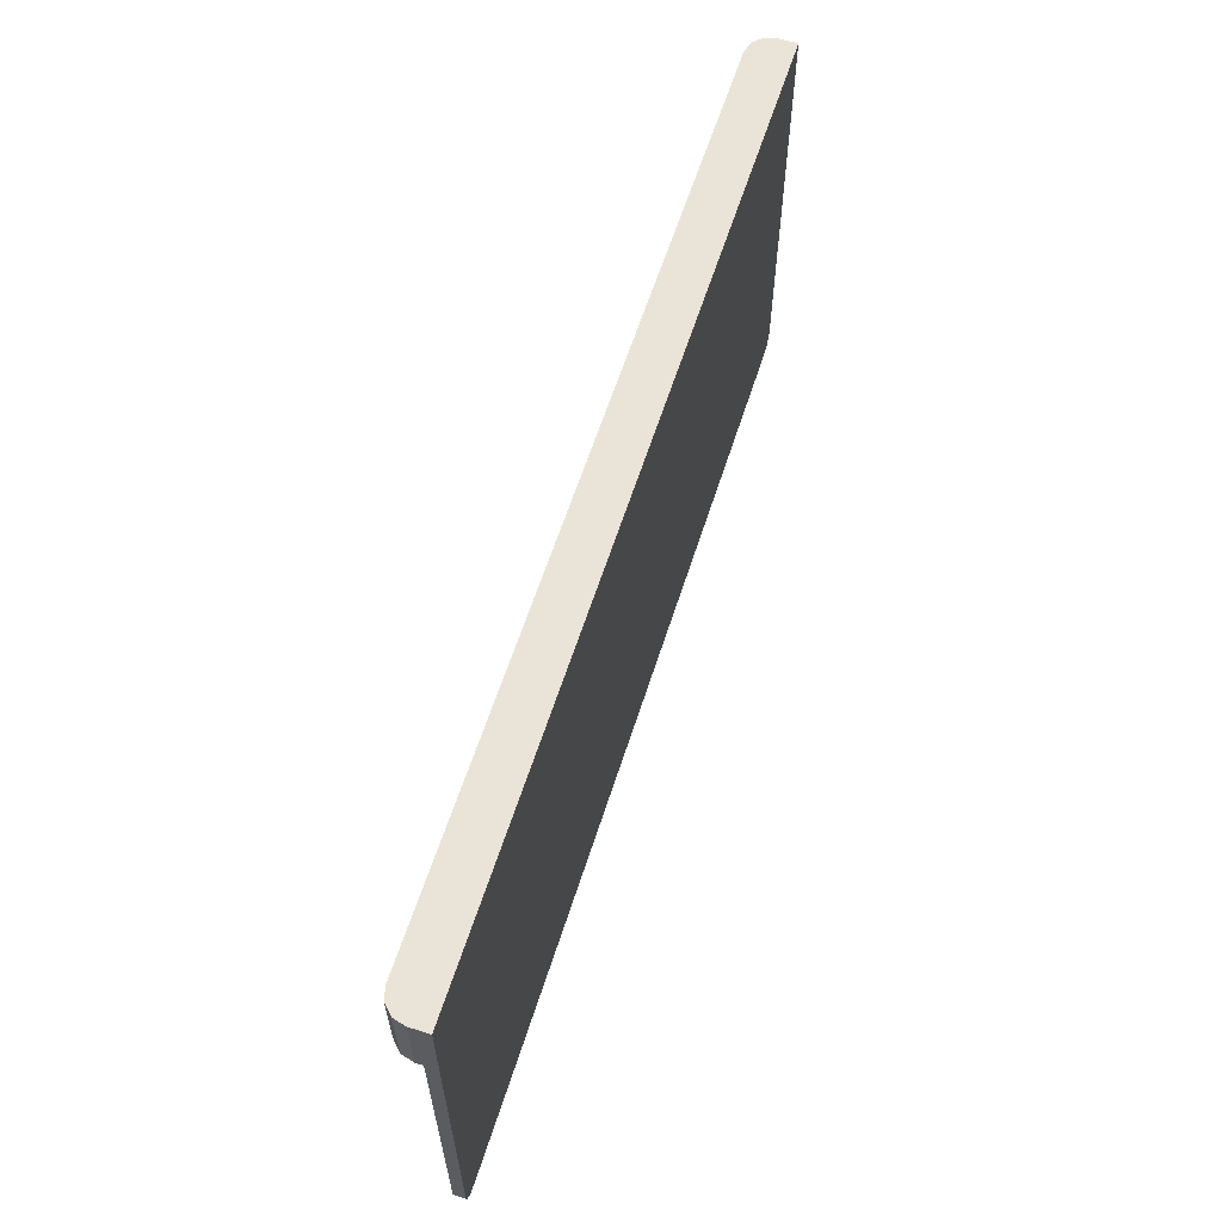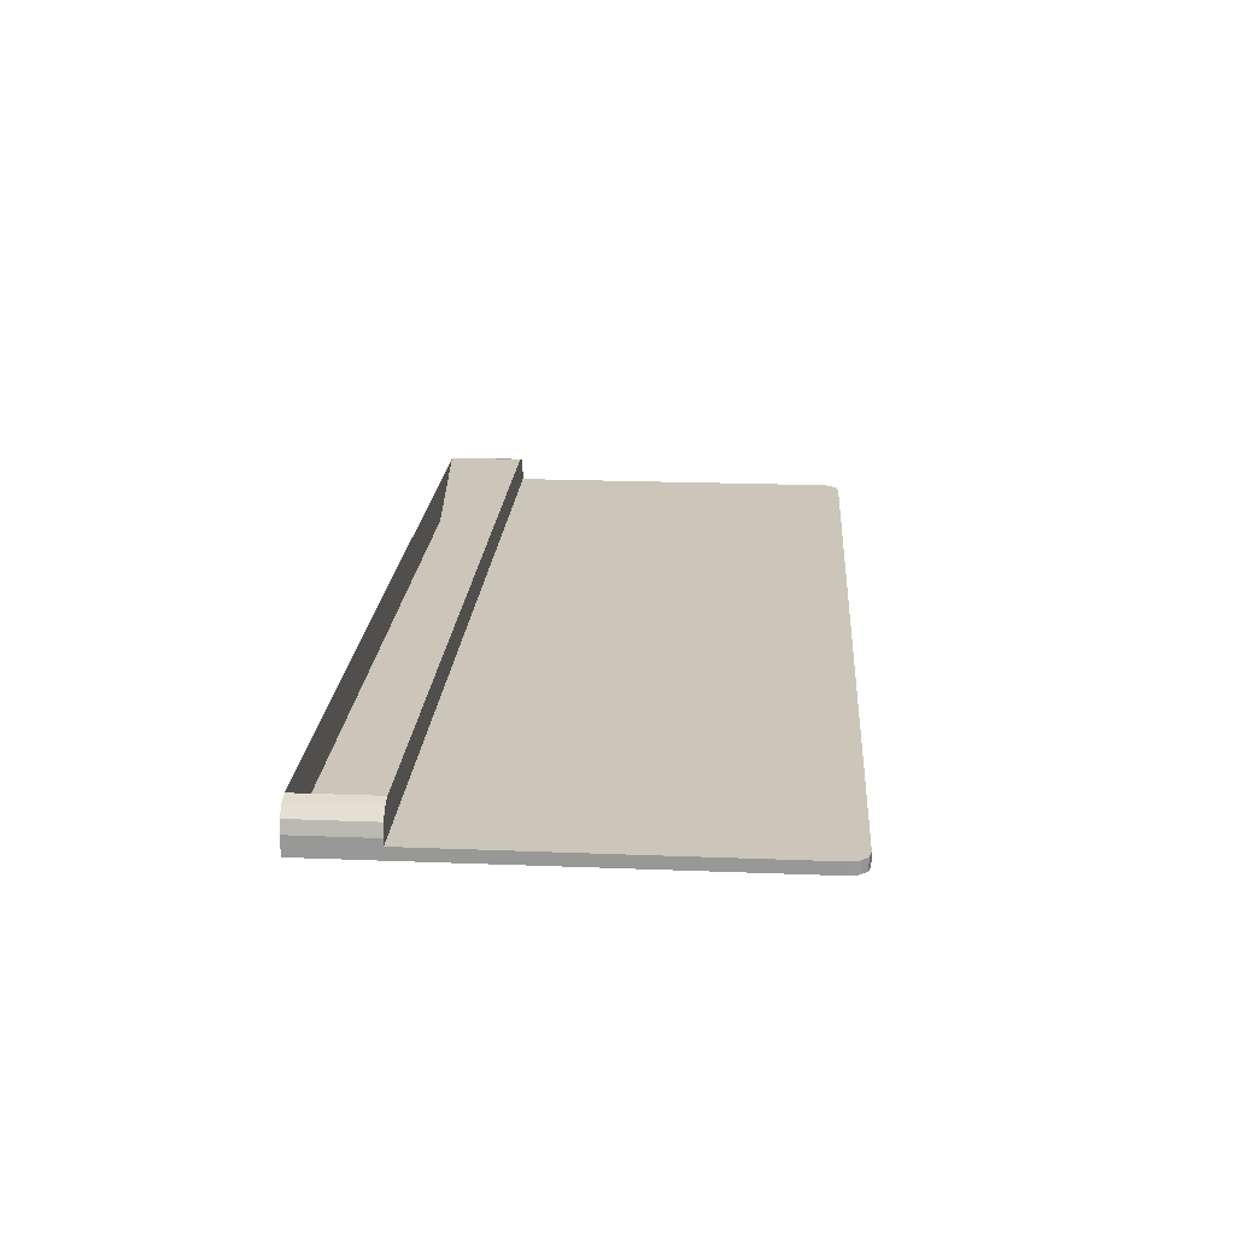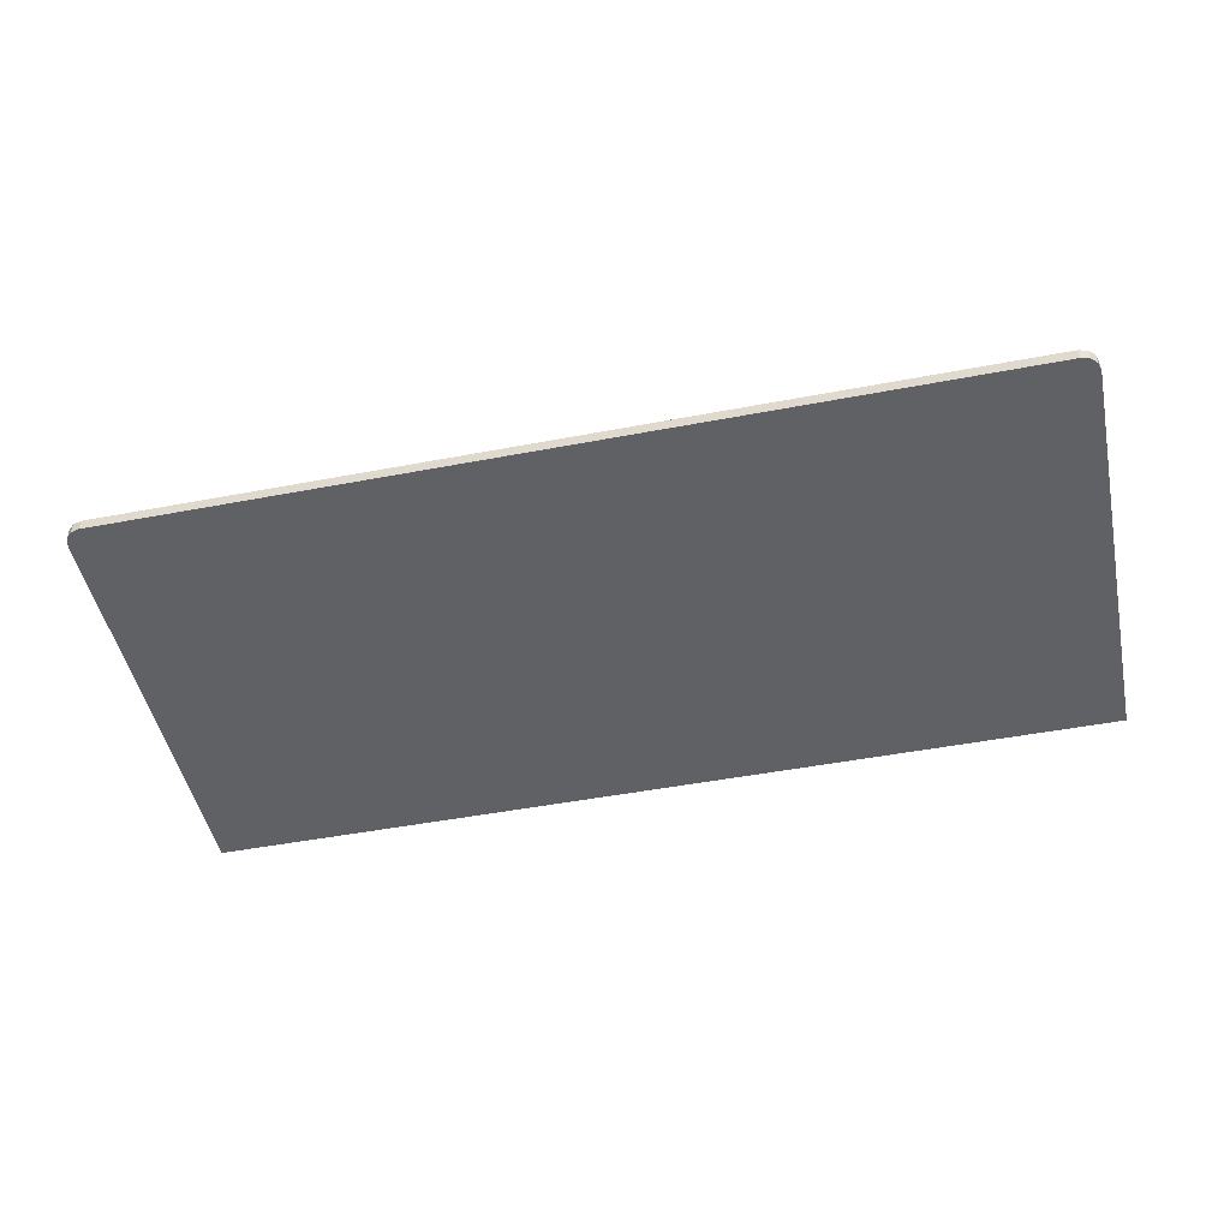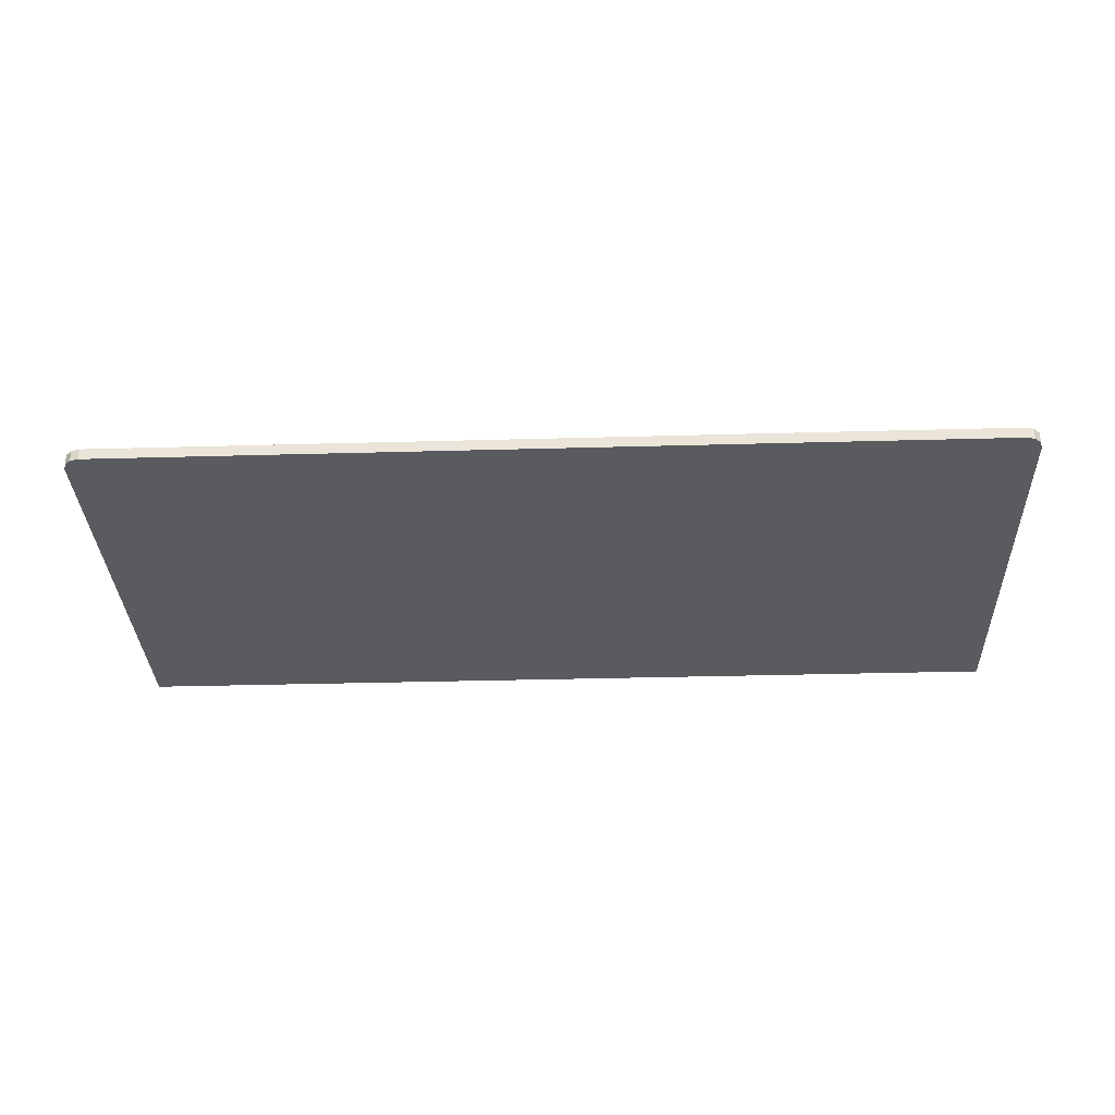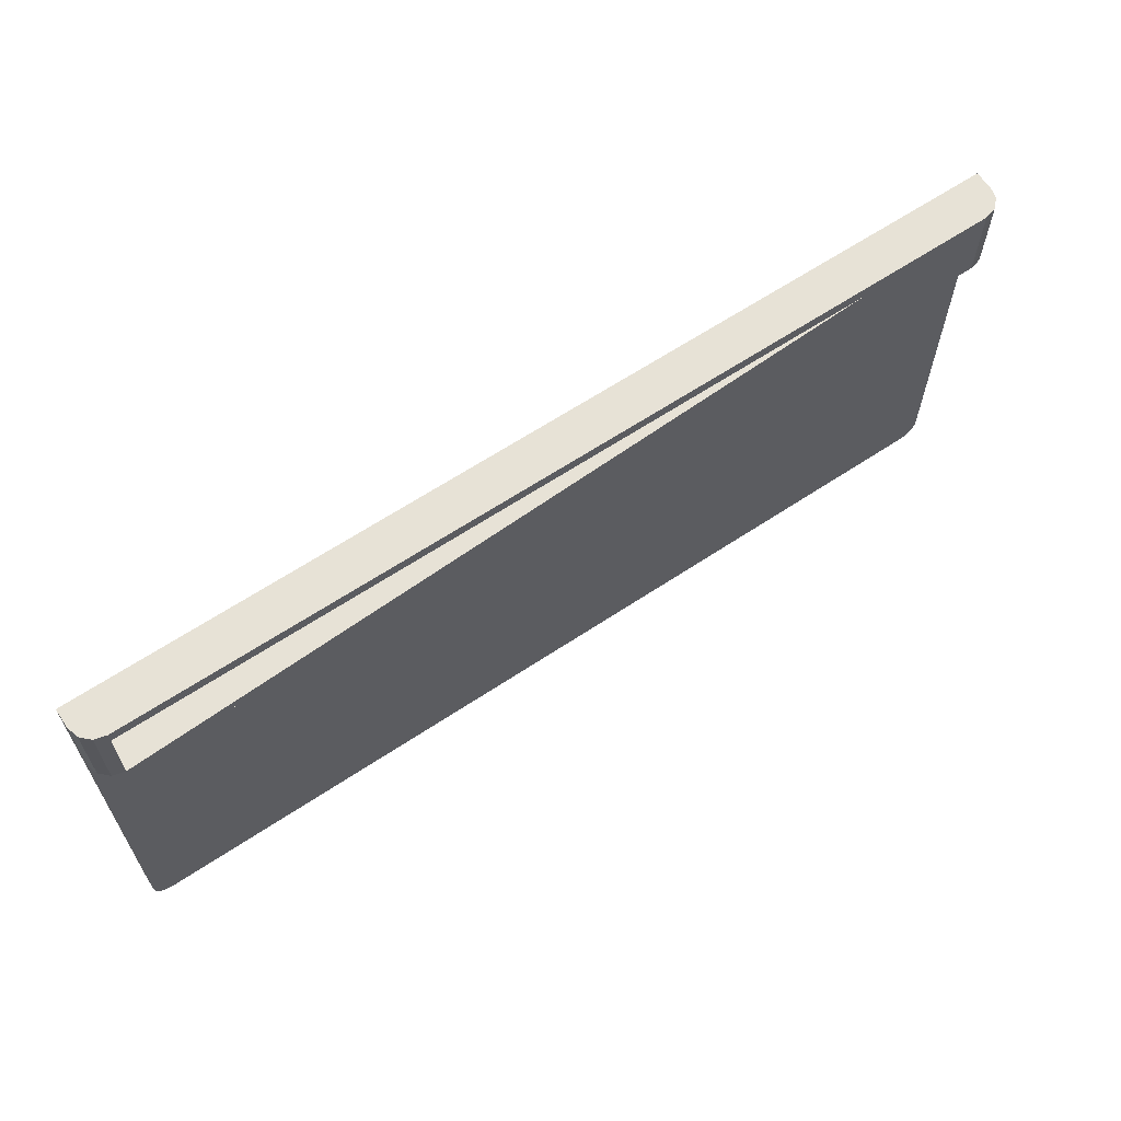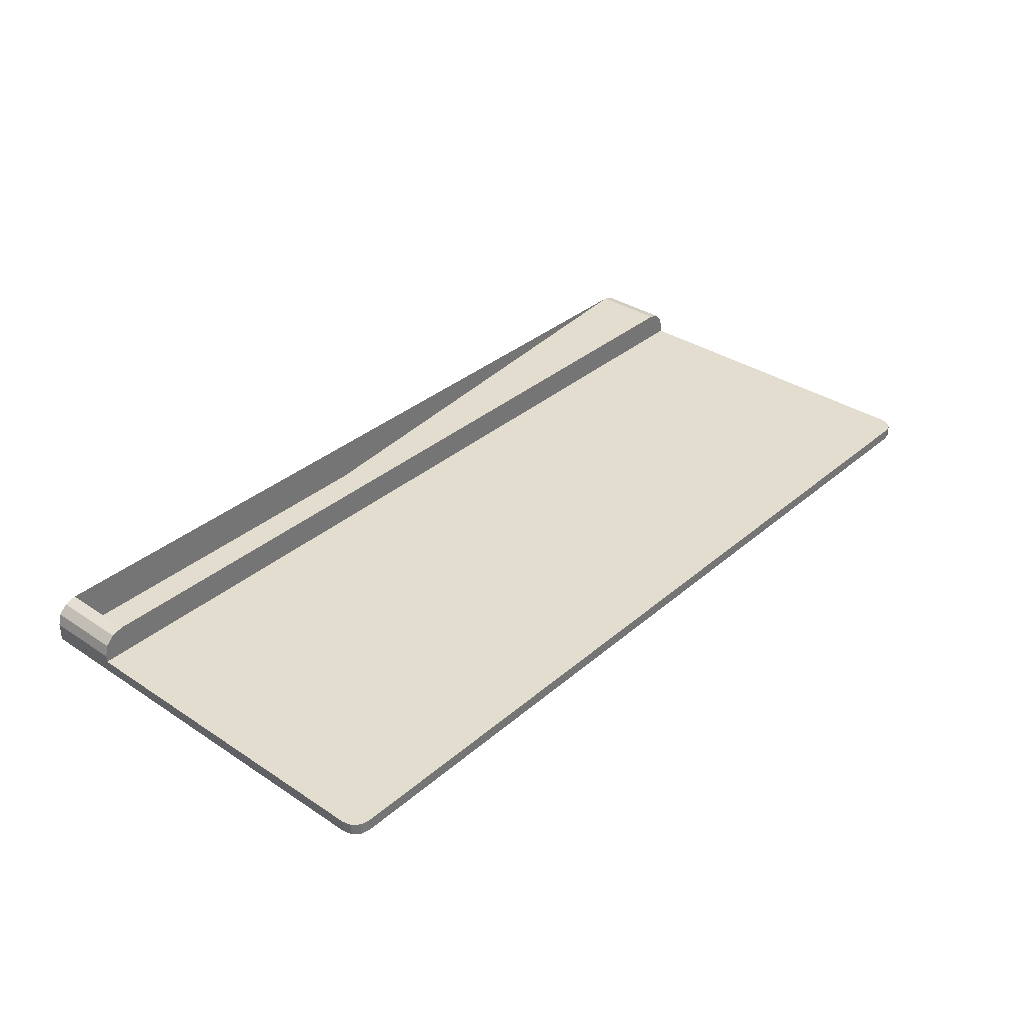
<metadata>
{"format":"obj","ext":"obj","renderer":"f3d","projection":"perspective","resolution":1024,"background":"white","views":[{"elev":61.1,"azim":107.7,"up":"+Y"},{"elev":20.9,"azim":-86.0,"up":"+Z"},{"elev":-48.4,"azim":12.0,"up":"+Z"},{"elev":-33.2,"azim":2.2,"up":"+Z"},{"elev":63.2,"azim":-34.0,"up":"+Y"},{"elev":34.8,"azim":-48.6,"up":"+Z"}]}
</metadata>
<code>
o Base
v -0.9898 0.4565 -0.005
v 0.9893 0.4565 -0.005
v -0.9898 0.4565 -0.03
v 0.9893 0.4565 -0.03
v 0.9893 0.29 -0.005
v -0.9898 0.29 -0.005
v -0.9538 -0.4813 -0.005
v -0.9898 -0.4453 -0.005
v -0.9718 -0.4765 -0.005
v -0.985 -0.4633 -0.005
v 0.9893 -0.4453 -0.005
v 0.9532 -0.4813 -0.005
v 0.9845 -0.4633 -0.005
v 0.9713 -0.4765 -0.005
v -0.9898 -0.4453 -0.03
v -0.9538 -0.4813 -0.03
v -0.985 -0.4633 -0.03
v -0.9718 -0.4765 -0.03
v 0.9532 -0.4813 -0.03
v 0.9893 -0.4453 -0.03
v 0.9713 -0.4765 -0.03
v 0.9845 -0.4633 -0.03
v -0.9898 0.29 0.009841
v -0.9397 0.29 0.06
v -0.9831 0.29 0.03492
v -0.9647 0.29 0.05328
v 0.9391 0.29 0.06
v 0.9893 0.29 0.009841
v 0.9642 0.29 0.05328
v 0.9826 0.29 0.03492
v 0.9893 0.4565 0.009841
v 0.9391 0.4565 0.06
v 0.9826 0.4565 0.03492
v 0.9642 0.4565 0.05328
v -0.9397 0.4565 0.06
v -0.9898 0.4565 0.009841
v -0.9647 0.4565 0.05328
v -0.9831 0.4565 0.03492
f 6 15 3
f 4 3 19
f 5 4 20
f 1 4 2
f 12 16 7
f 29 30 28
f 37 38 36
f 5 31 2
f 1 23 6
f 20 13 11
f 22 14 13
f 21 12 14
f 8 17 15
f 10 18 17
f 9 16 18
f 13 14 12
f 24 37 35
f 26 38 37
f 25 36 38
f 32 29 27
f 34 30 29
f 33 28 30
f 24 32 27
f 3 1 6
f 6 8 15
f 3 15 16
f 15 17 16
f 17 18 16
f 16 19 3
f 19 21 20
f 21 22 20
f 20 4 19
f 20 11 5
f 5 2 4
f 1 3 4
f 12 19 16
f 28 5 27
f 5 6 24
f 6 23 24
f 23 25 24
f 25 26 24
f 24 27 5
f 27 29 28
f 36 1 35
f 1 2 32
f 2 31 32
f 31 33 32
f 33 34 32
f 32 35 1
f 35 37 36
f 5 28 31
f 1 36 23
f 20 22 13
f 22 21 14
f 21 19 12
f 8 10 17
f 10 9 18
f 9 7 16
f 12 7 5
f 7 9 8
f 9 10 8
f 8 6 7
f 6 5 7
f 5 11 12
f 11 13 12
f 24 26 37
f 26 25 38
f 25 23 36
f 32 34 29
f 34 33 30
f 33 31 28

</code>
